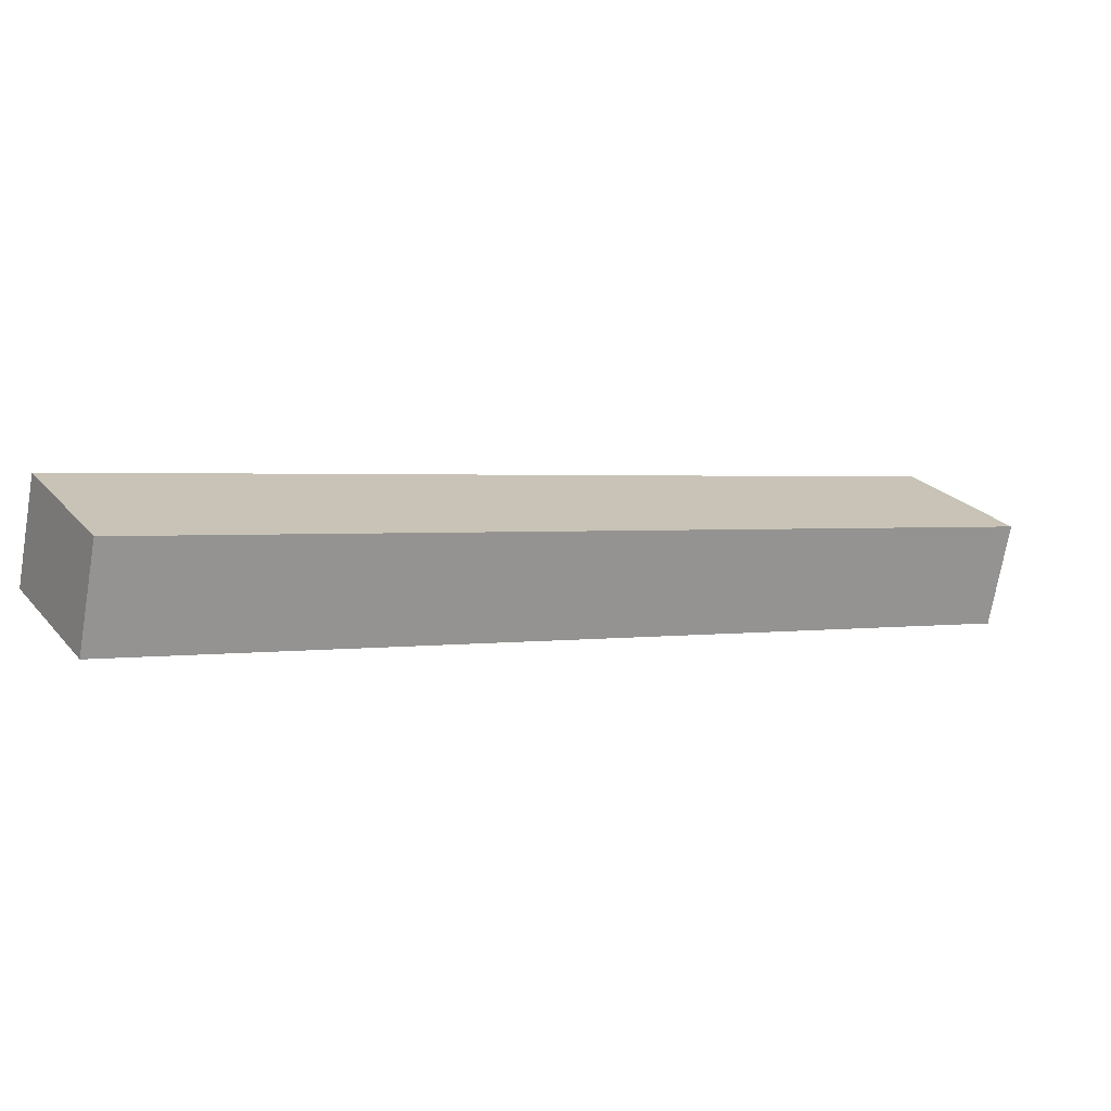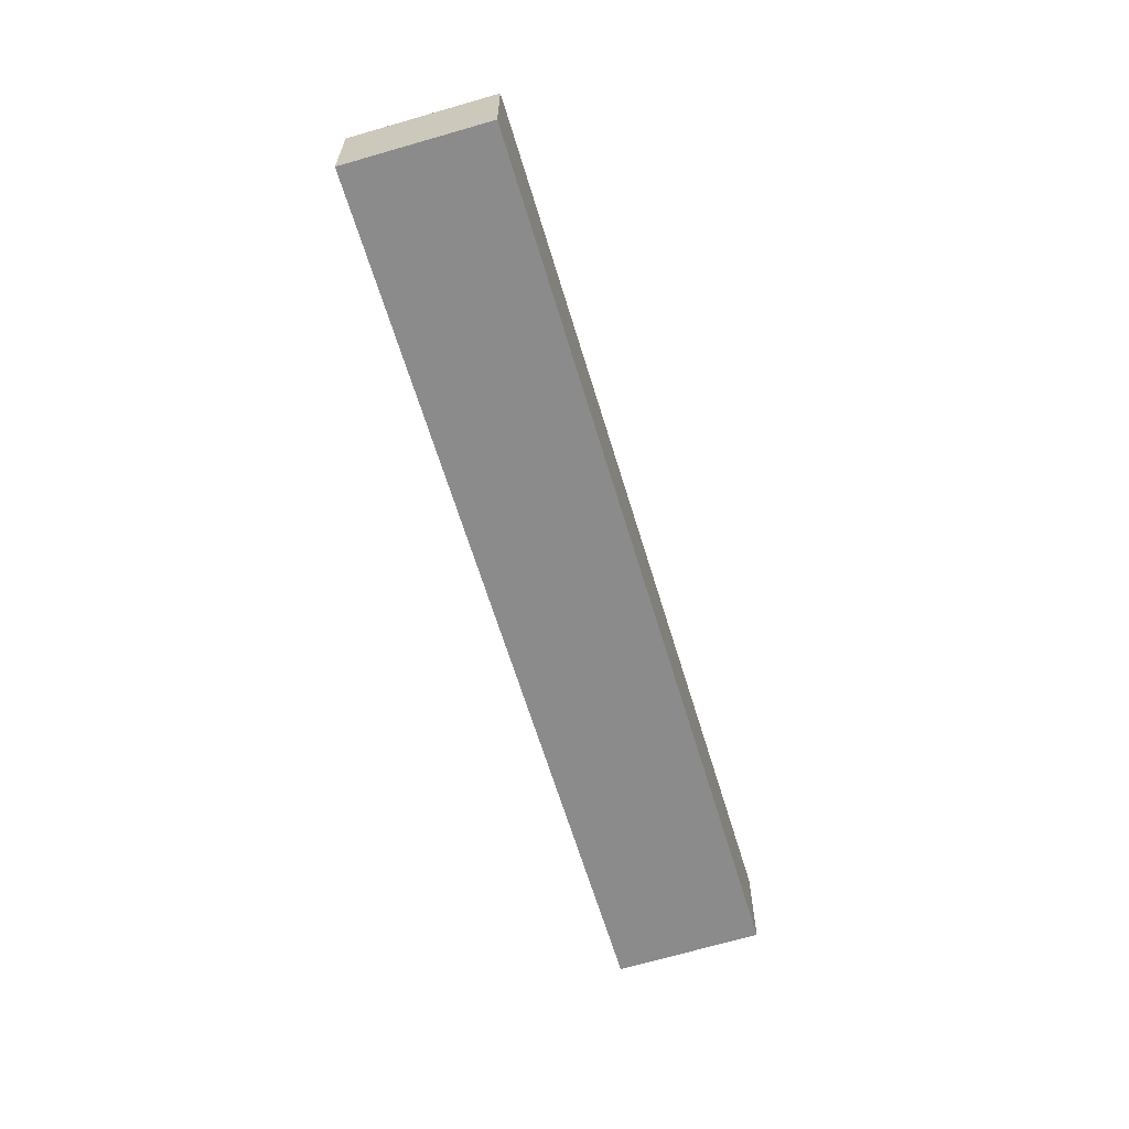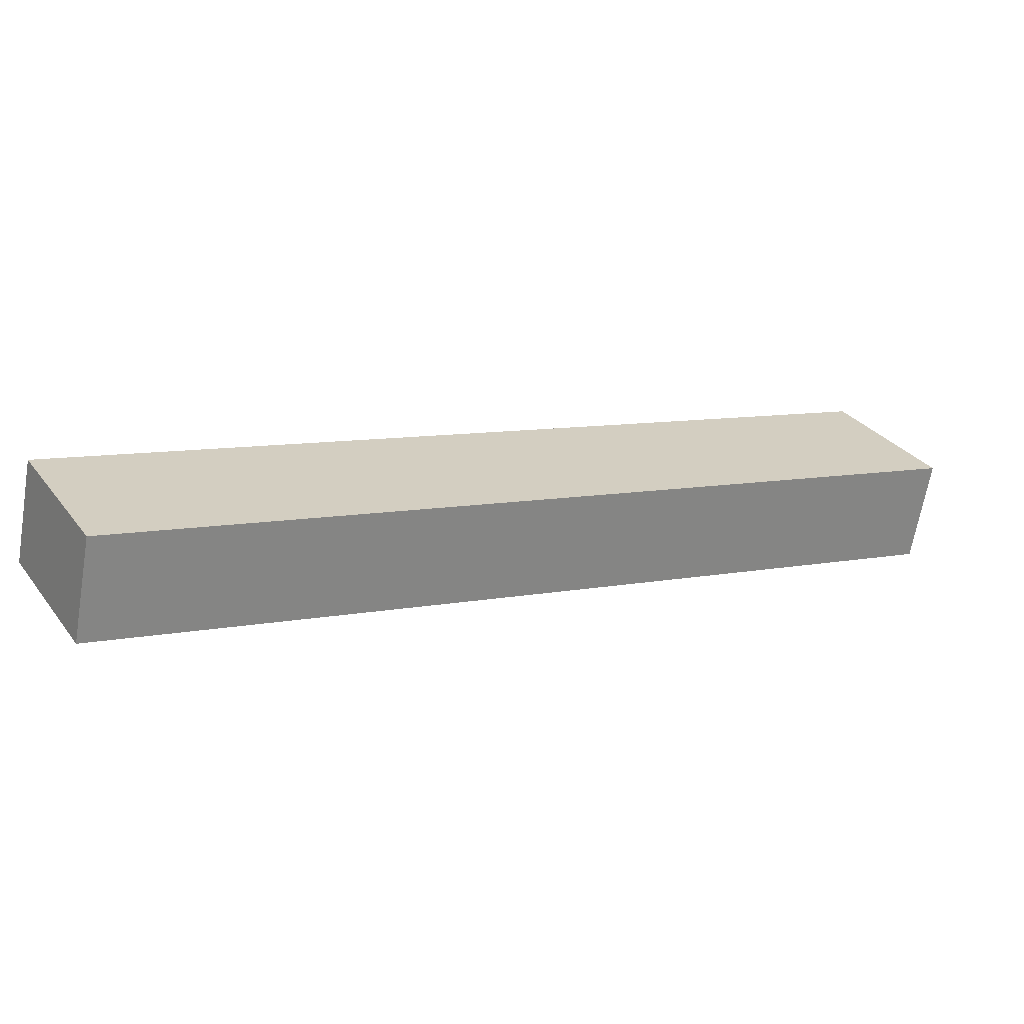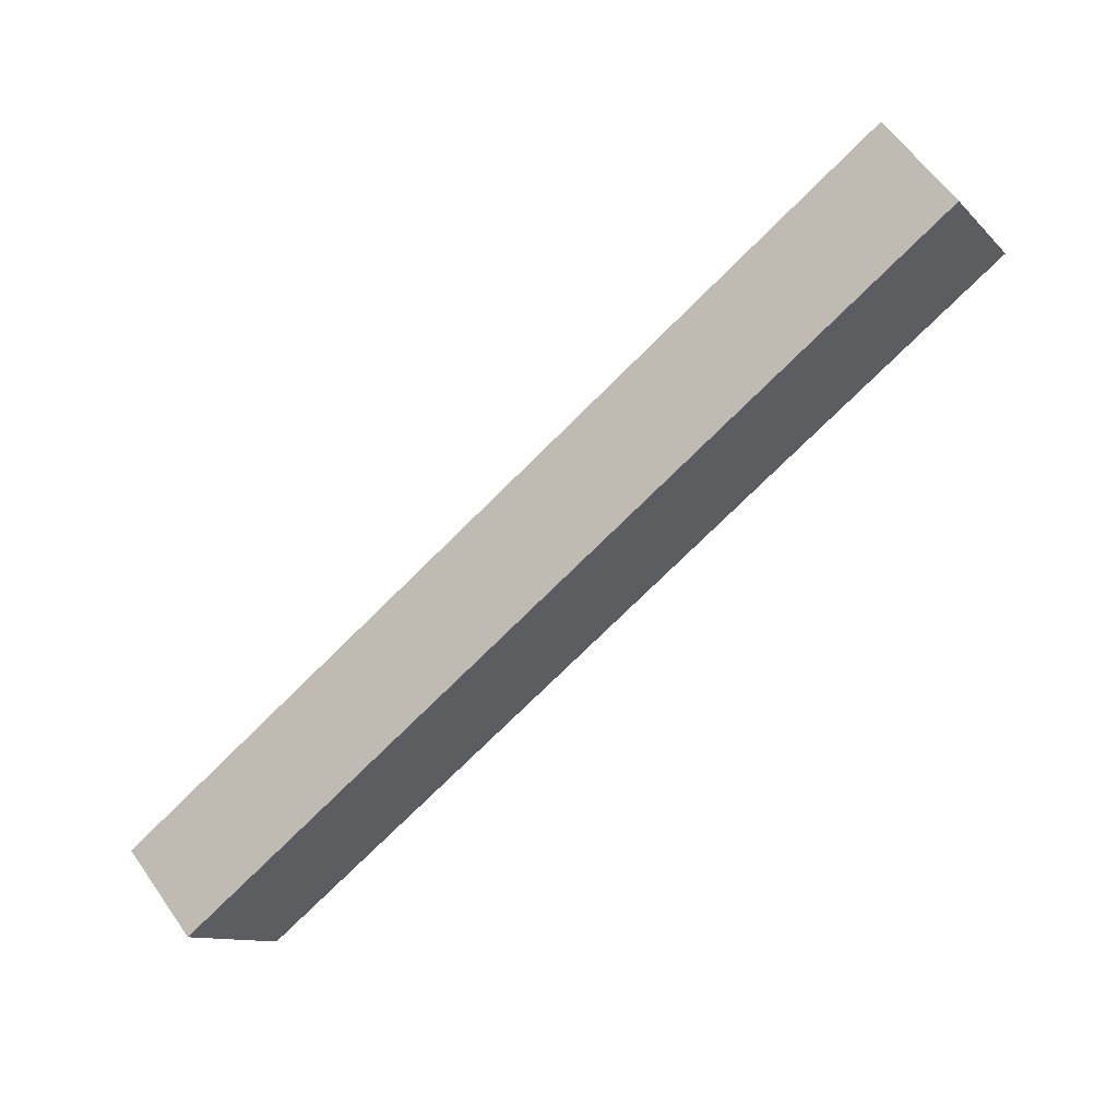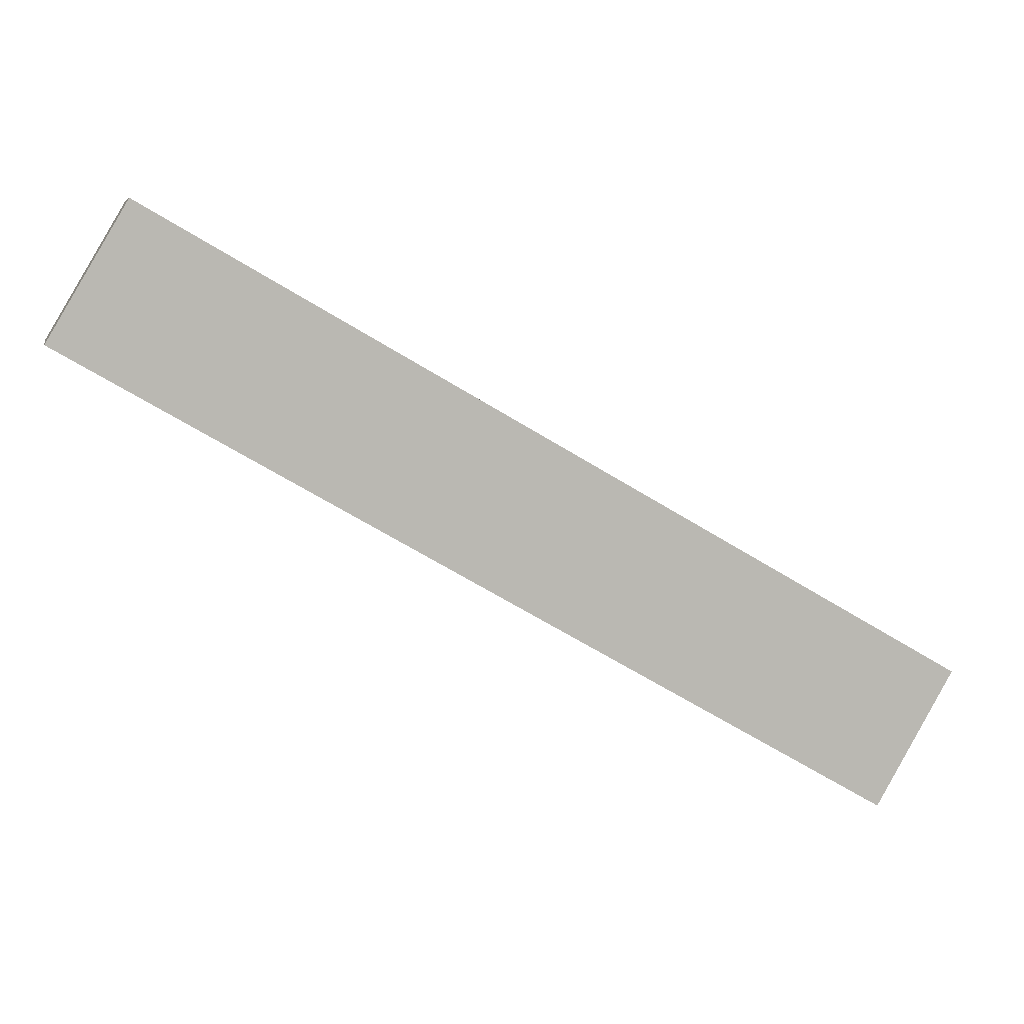
<metadata>
{"format":"obj","ext":"obj","renderer":"f3d","projection":"perspective","resolution":1024,"background":"white","views":[{"elev":-72.3,"azim":170.3,"up":"+Z"},{"elev":-63.9,"azim":-43.0,"up":"+Y"},{"elev":-66.1,"azim":170.3,"up":"+Z"},{"elev":60.9,"azim":145.0,"up":"+Z"},{"elev":7.2,"azim":-11.9,"up":"+Z"}]}
</metadata>
<code>
v  0 2.742 1.679e-16
v  23.91 2.742 -9.109
v  21.84 2.742 -12.74
v  2.123 2.742 3.569
v  21.84 7.801e-16 -12.74
v  0 0 0
v  2.123 -2.185e-16 3.569
v  23.91 5.578e-16 -9.109
g defaultobject
f 1 2 3
f 2 1 4
f 5 1 3
f 1 5 6
f 6 4 1
f 4 6 7
f 7 2 4
f 2 7 8
f 8 3 2
f 3 8 5
f 8 6 5
f 6 8 7

</code>
